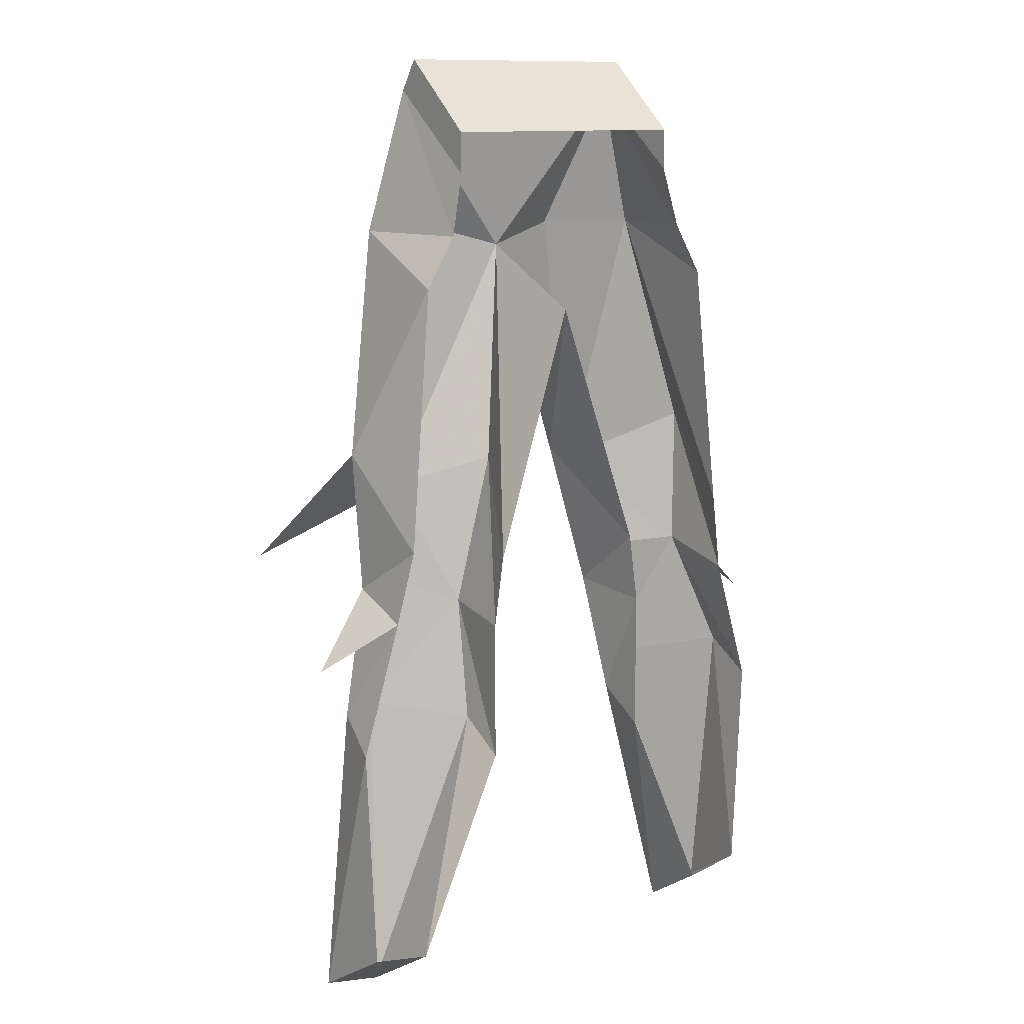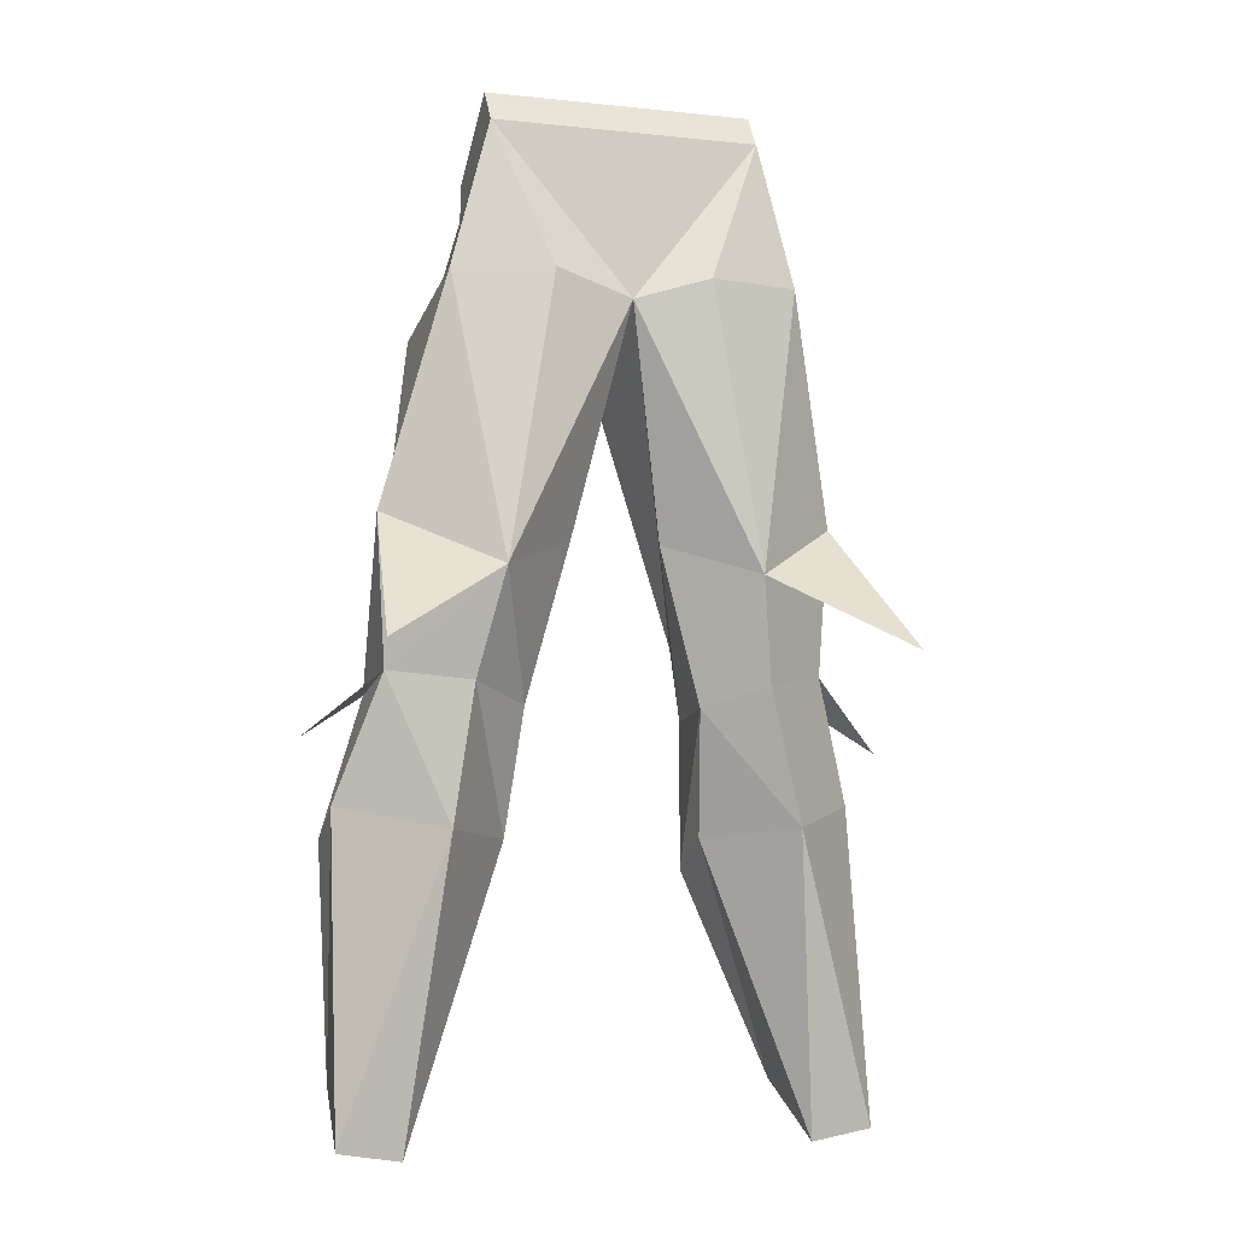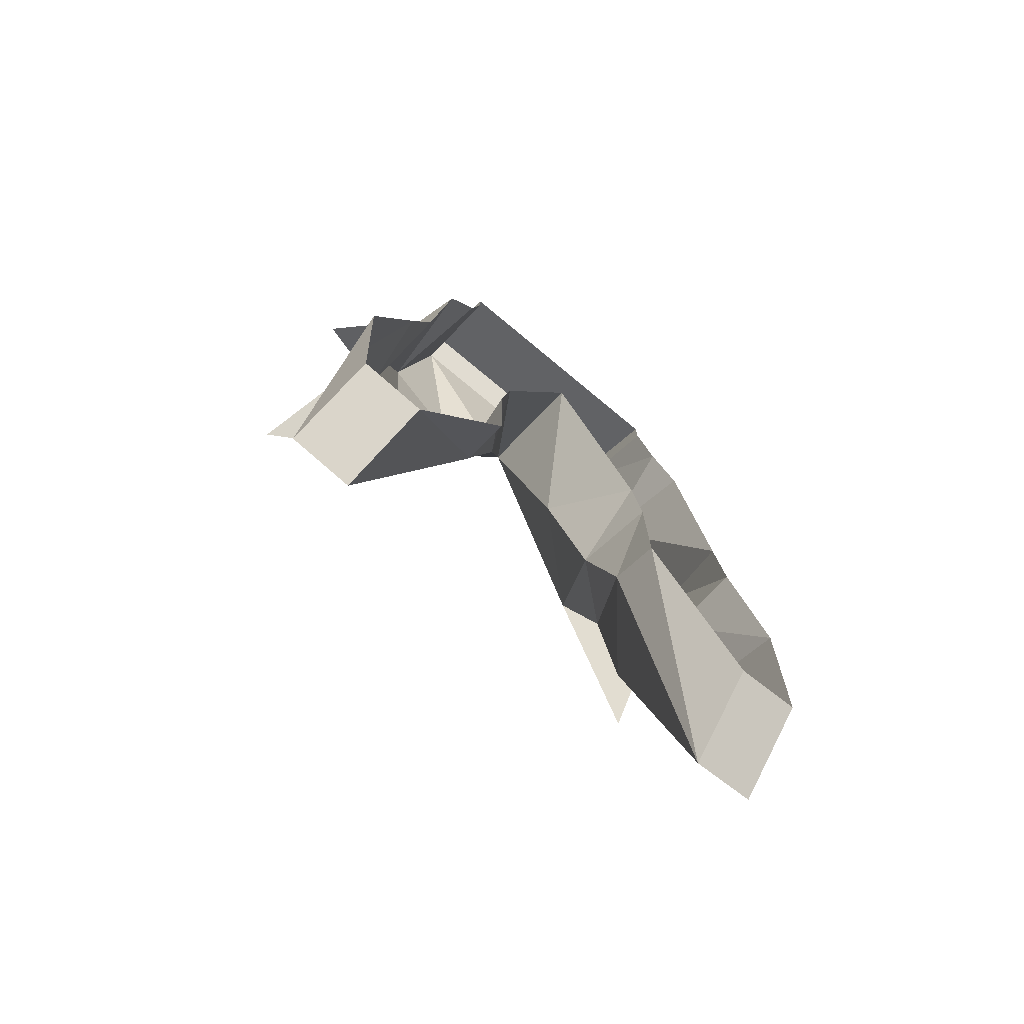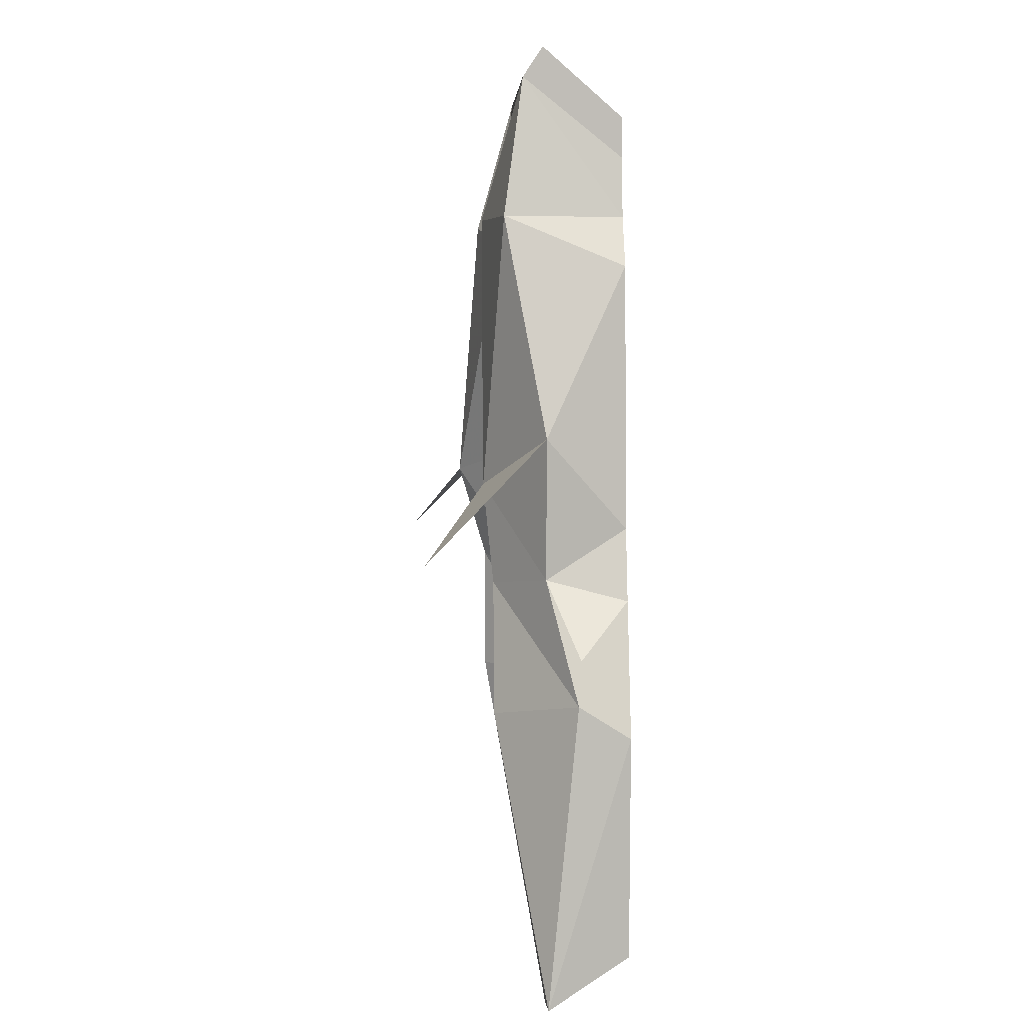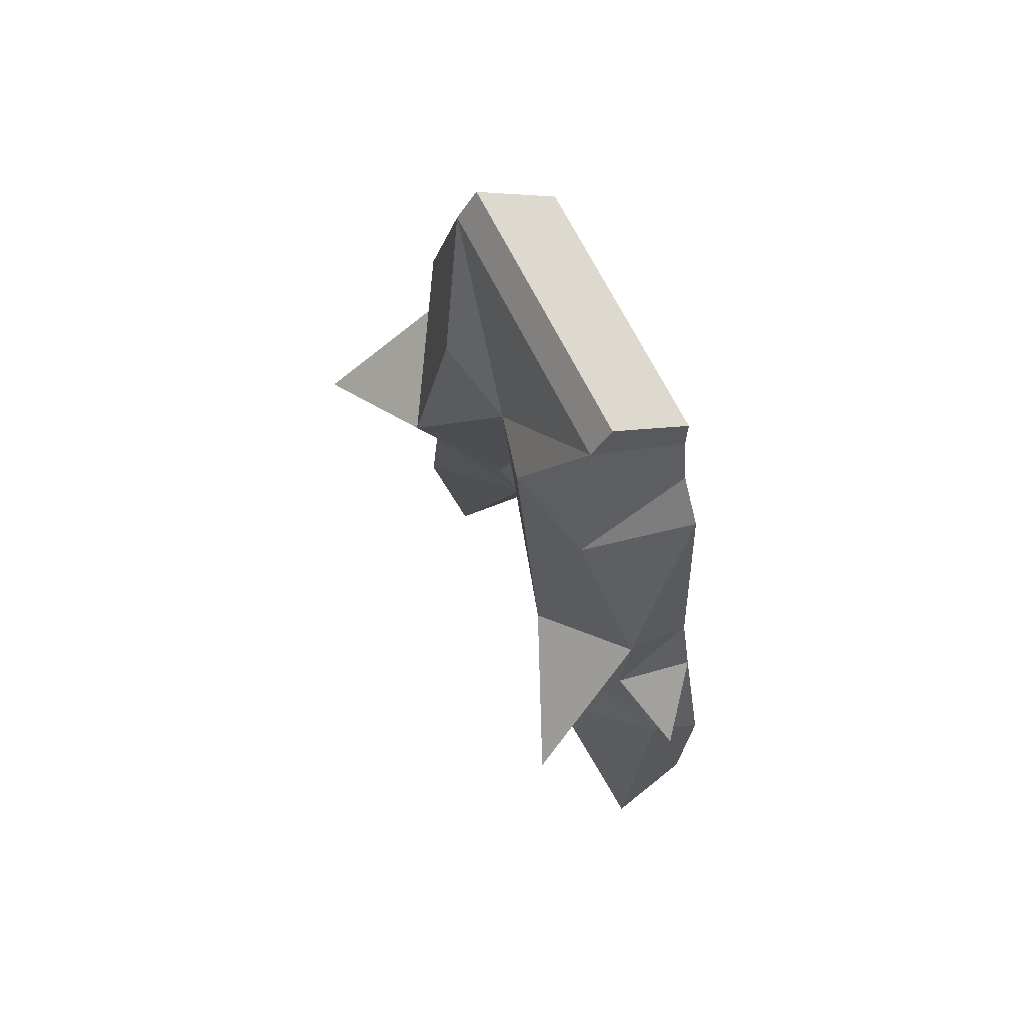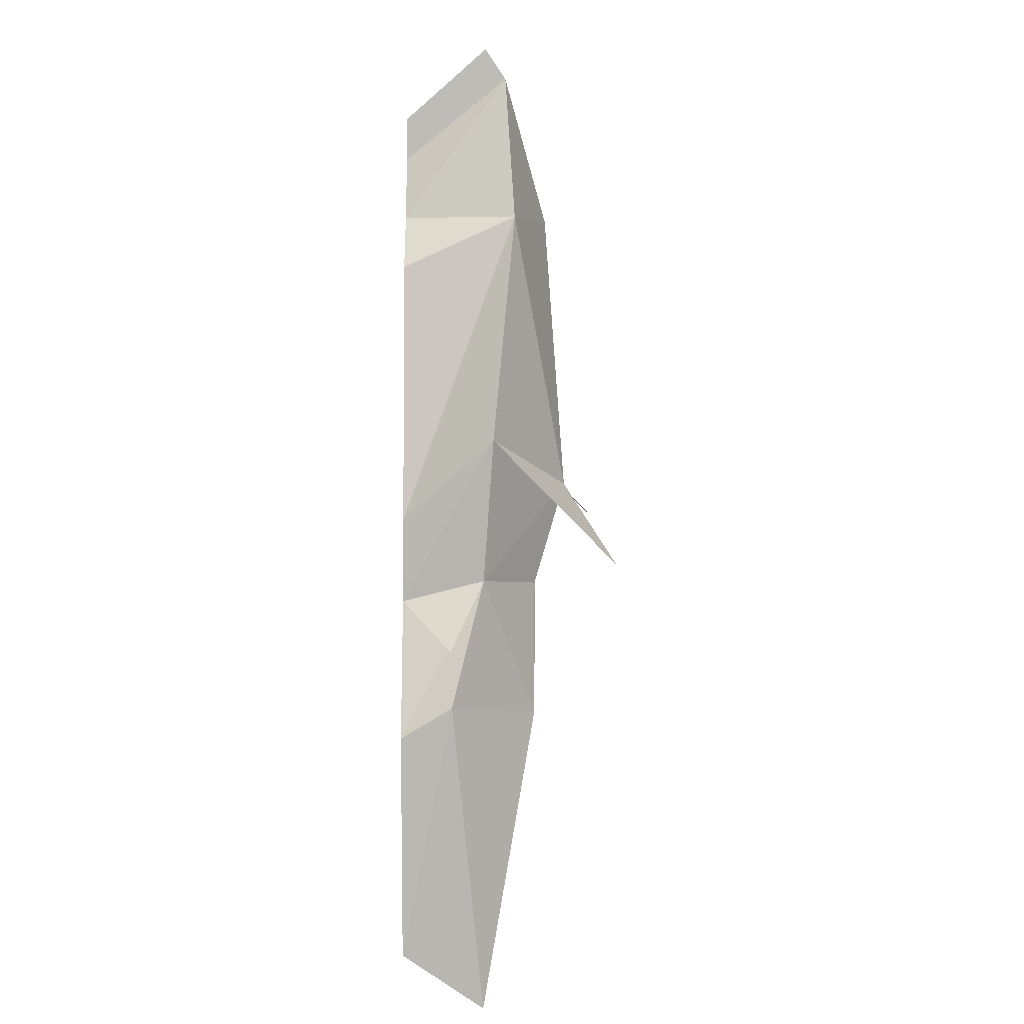
<metadata>
{"format":"obj","ext":"obj","renderer":"f3d","projection":"perspective","resolution":1024,"background":"white","views":[{"elev":11.7,"azim":143.2,"up":"+Z"},{"elev":-4.5,"azim":-19.5,"up":"+Z"},{"elev":-75.5,"azim":140.3,"up":"+Z"},{"elev":4.9,"azim":87.6,"up":"+Z"},{"elev":68.7,"azim":63.3,"up":"+Z"},{"elev":5.1,"azim":-89.2,"up":"+Z"}]}
</metadata>
<code>
v -0.07031 -0.0625 -0.05469
v -0.1016 -0.125 0.03906
v -0.1172 -0.1016 -0.03906
v -0.07812 -0.03906 -0.1484
v -0.07812 0 -0.0625
v -0.07031 0 -0.007812
v -0.03906 -0.07031 0.0625
v 0 -0.09375 0.2344
v -0.0625 -0.1094 0.25
v -0.1328 -0.08594 0.25
v -0.1797 -0.07031 0.07812
v -0.1719 -0.0625 -0.03125
v -0.1328 -0.1016 -0.1406
v -0.1562 -0.0625 -0.3672
v -0.07812 0 -0.1719
v 0.09375 -0.1094 0.03906
v 0.0625 -0.0625 -0.05469
v 0.1016 -0.1016 -0.03906
v 0.1562 -0.0625 -0.03125
v 0.1641 -0.0625 0.07812
v 0.125 -0.09375 0.25
v 0.05469 -0.1094 0.25
v 0.03125 -0.0625 0.0625
v 0.07031 0 -0.0625
v 0.07031 0 -0.1719
v 0.07031 -0.03906 -0.1484
v 0.125 -0.1016 -0.1406
v 0.1875 -0.03906 -0.125
v 0.1641 0 -0.04688
v 0.1484 0 0.007812
v 0.1328 0 0.2109
v 0.1094 0 0.25
v 0.1016 -0.07812 0.3594
v -0.1016 -0.07812 0.3594
v -0.1172 0 0.25
v -0.1406 0 0.2109
v -0.1641 0 0.01562
v -0.1719 0 -0.04688
v -0.2031 0 -0.1484
v -0.2031 -0.03906 -0.125
v -0.2031 -0.0625 -0.3594
v -0.1953 0 -0.3203
v -0.1484 0 -0.3281
v 0.1016 -0.0625 0.3828
v 0.1016 0 0.2969
v 0.1016 0 0.3281
v -0.1016 0 0.3281
v -0.1016 -0.0625 0.3828
v -0.1016 0 0.2969
v 0.1406 0 -0.3281
v 0.1484 -0.0625 -0.3672
v 0.1953 -0.0625 -0.3594
v 0.1953 0 -0.1484
v 0.1875 0 -0.3203
v 0 0 0.1875
v 0.0625 0 -0.007812
v -0.1953 -0.1641 -0.01562
v 0.1953 -0.1562 -0.01562
v 0.2109 -0.03906 -0.08594
v -0.2266 -0.03906 -0.07812
f 1 2 3
f 1 3 4
f 1 4 5
f 1 5 6
f 1 6 7
f 2 11 12
f 2 12 3
f 3 12 13
f 3 13 4
f 4 15 5
f 16 17 18
f 16 18 19
f 16 19 20
f 17 23 24
f 17 24 25
f 17 25 26
f 17 26 27
f 17 27 18
f 18 27 28
f 18 28 19
f 19 28 29
f 8 33 34
f 12 38 39
f 12 39 40
f 12 40 13
f 44 45 46
f 44 48 34
f 44 34 33
f 44 33 45
f 49 34 48
f 49 48 47
f 28 53 29
f 8 55 56
f 8 56 23
f 23 56 24
f 7 6 55
f 7 55 8
f 1 7 2
f 2 7 8
f 2 8 9
f 16 22 8
f 16 8 23
f 16 23 17
f 19 29 30
f 19 30 20
f 20 30 31
f 20 31 21
f 21 31 32
f 21 32 33
f 22 33 8
f 8 34 9
f 10 34 35
f 10 35 36
f 10 36 37
f 10 37 11
f 11 37 38
f 11 38 12
f 45 33 32
f 34 49 35
f 29 19 59
f 12 38 60
f 2 9 10
f 2 10 11
f 16 20 21
f 16 21 22
f 21 33 22
f 9 34 10
f 57 2 11
f 58 20 16
f 4 13 14
f 4 14 15
f 13 40 41
f 13 41 14
f 14 43 15
f 26 25 50
f 26 50 51
f 26 51 27
f 27 51 52
f 27 52 28
f 28 52 53
f 52 54 53
f 40 39 42
f 40 42 41
f 14 41 42
f 14 42 43
f 44 46 47
f 44 47 48
f 54 52 50
f 50 52 51

</code>
